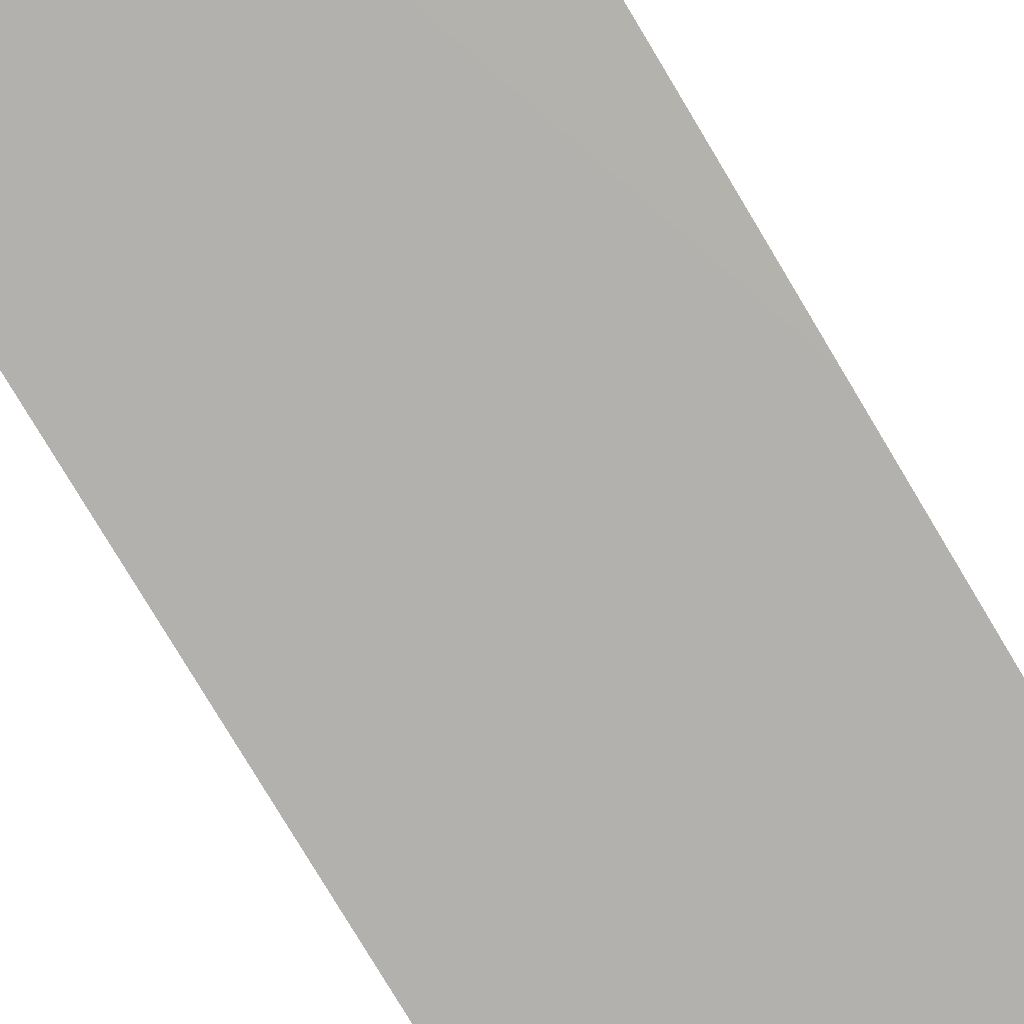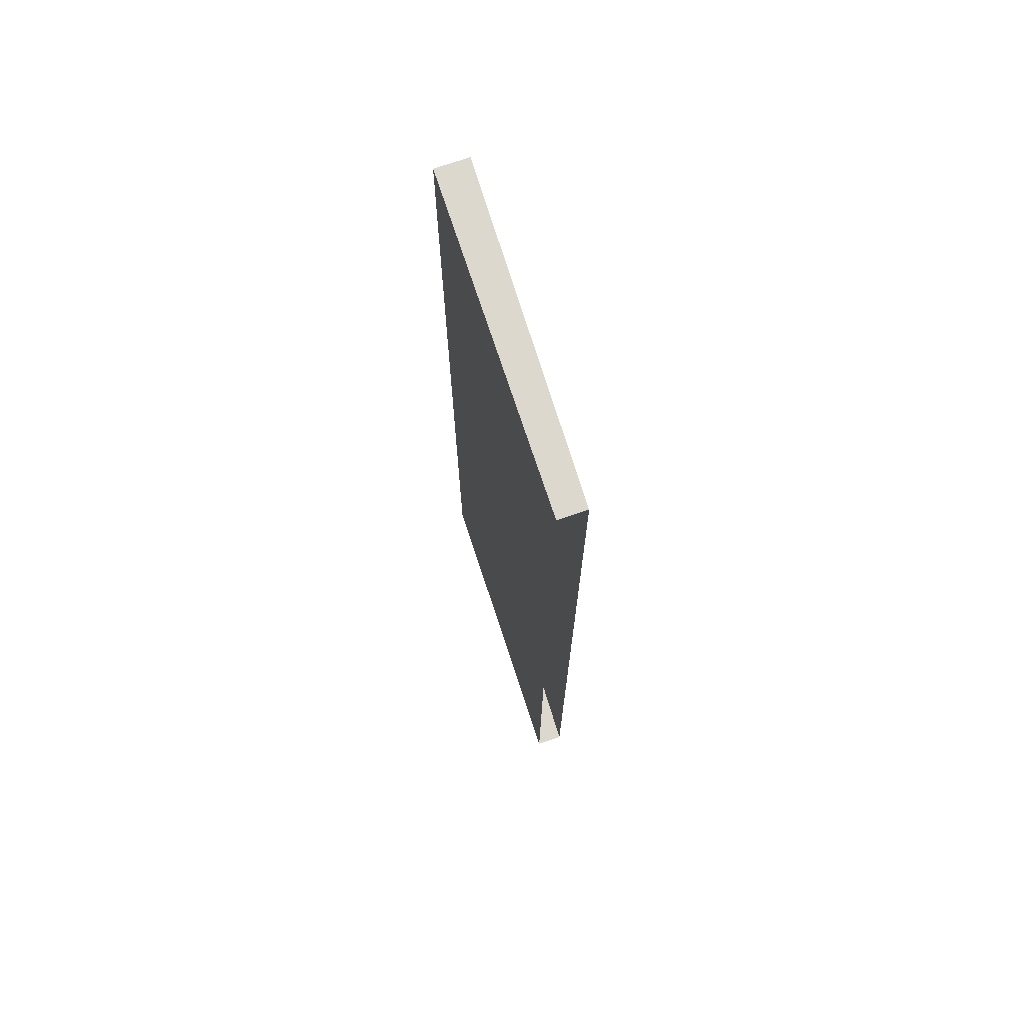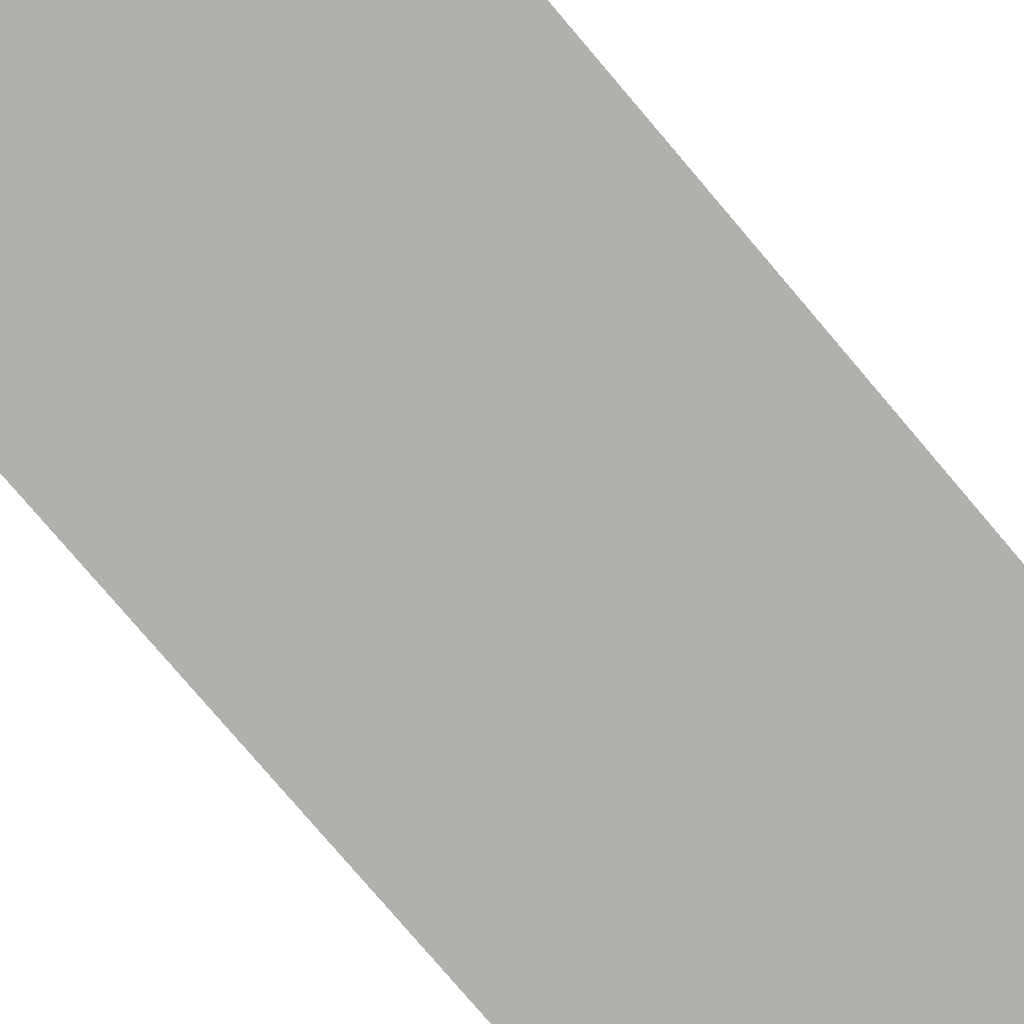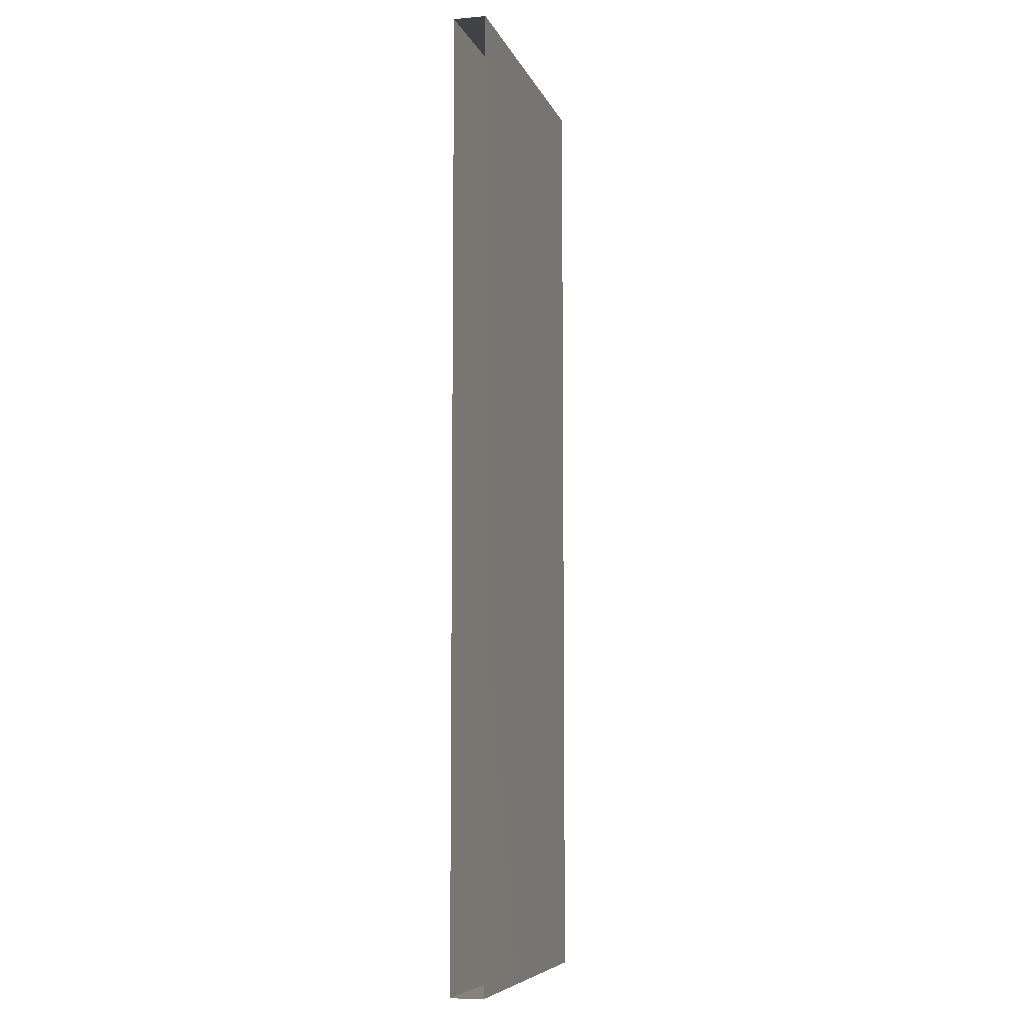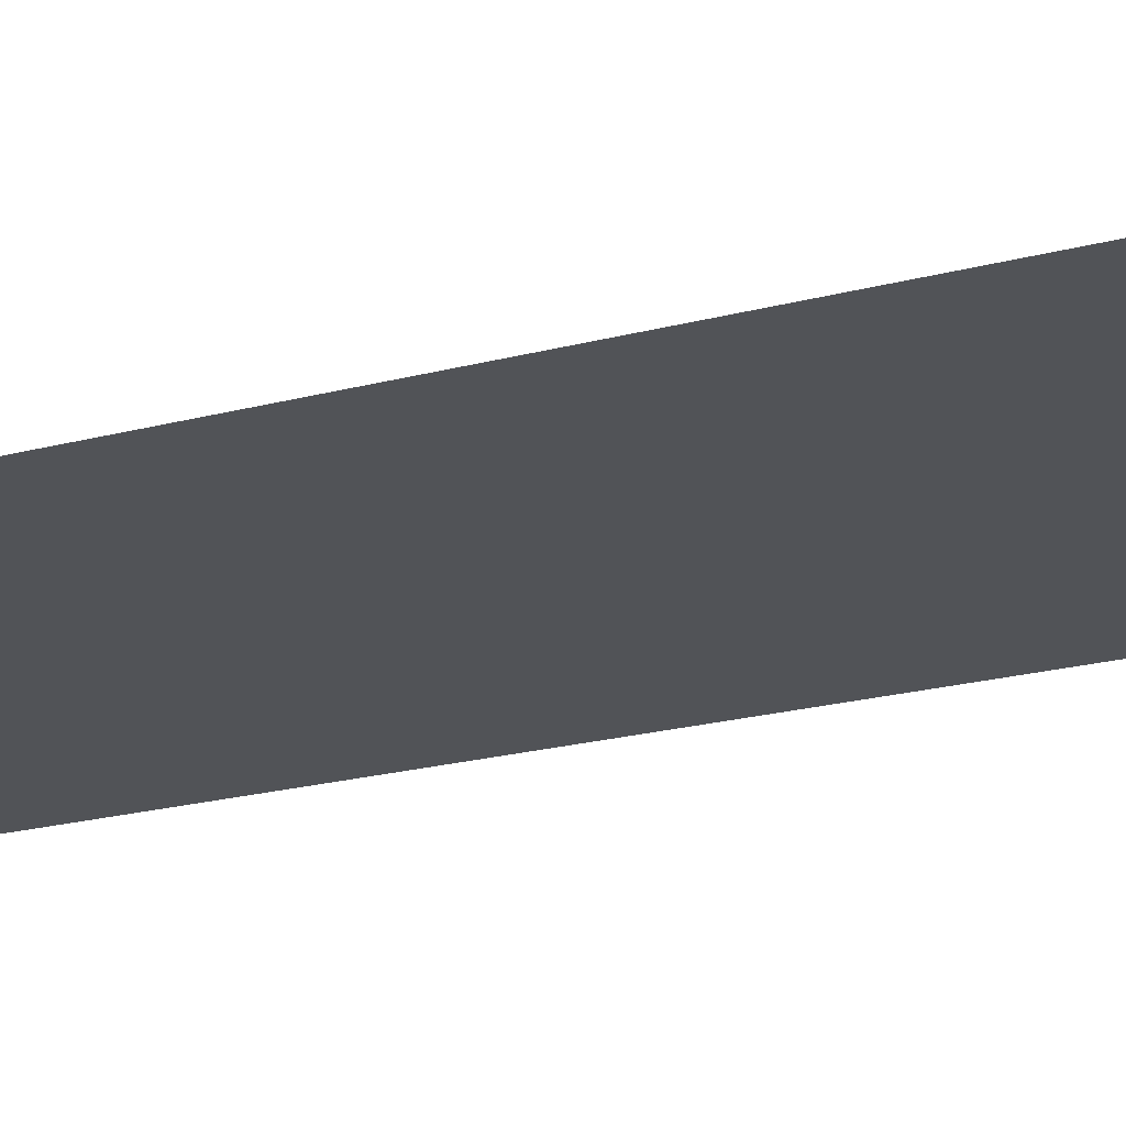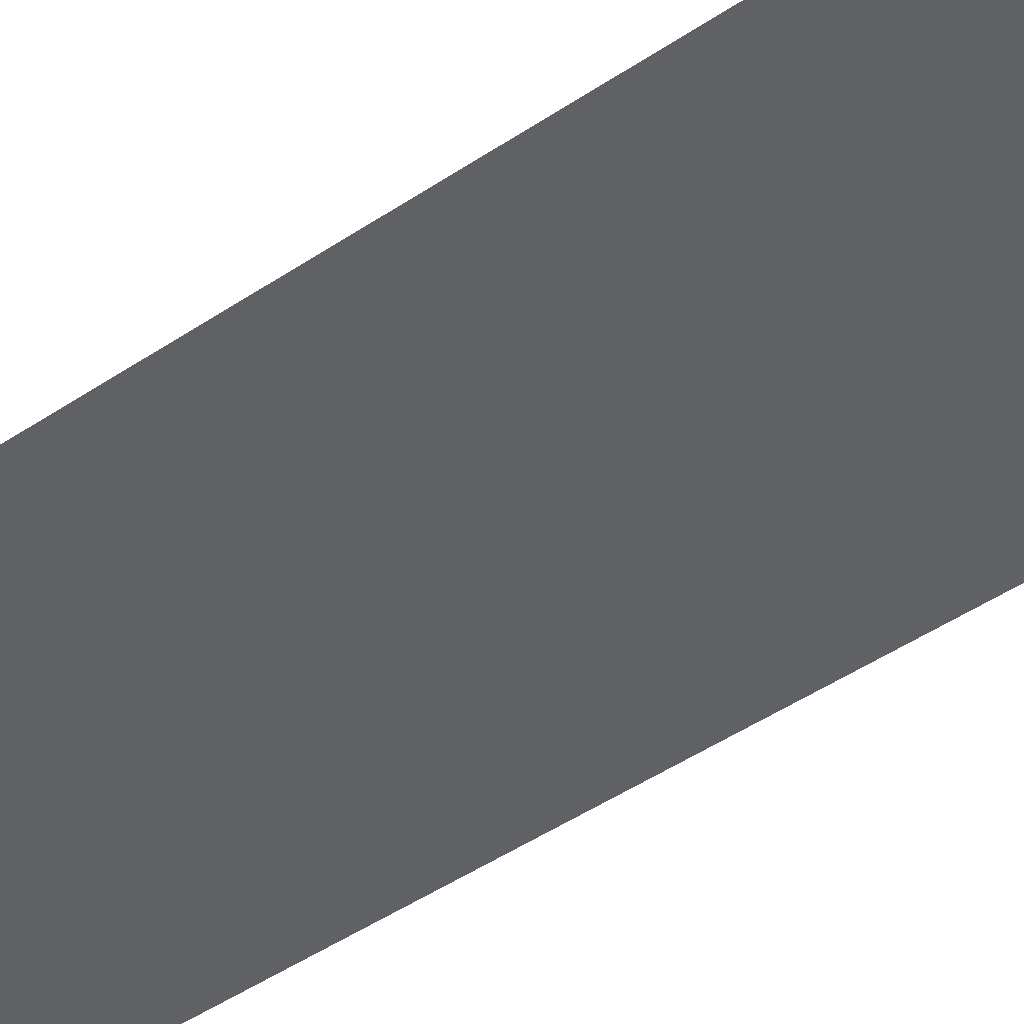
<metadata>
{"format":"obj","ext":"obj","renderer":"f3d","projection":"perspective","resolution":1024,"background":"white","views":[{"elev":-78.6,"azim":30.9,"up":"+Z"},{"elev":72.5,"azim":-109.1,"up":"+Y"},{"elev":-77.9,"azim":40.3,"up":"+Z"},{"elev":-7.4,"azim":104.3,"up":"+Y"},{"elev":-21.0,"azim":115.8,"up":"+Z"},{"elev":-51.1,"azim":-54.3,"up":"+Z"}]}
</metadata>
<code>
v 2 -87 5
v 61 -87 7
v 61 89 7
v 61 89 7
v 2 89 5
v 2 -87 5
v 2 89 5
v 61 89 7
v 61 89 1
v 2 -87 0
v 61 -87 1
v 61 -87 7
v 61 -87 7
v 2 -87 5
v 2 -87 0
v 61 89 1
v 2 89 0
v 2 89 5
v 2 -87 0
v 61 89 1
v 61 -87 1
v 61 89 1
v 2 -87 0
v 2 89 0
f 1 2 3
f 4 5 6
f 7 8 9
f 10 11 12
f 13 14 15
f 16 17 18
f 19 20 21
f 22 23 24

</code>
